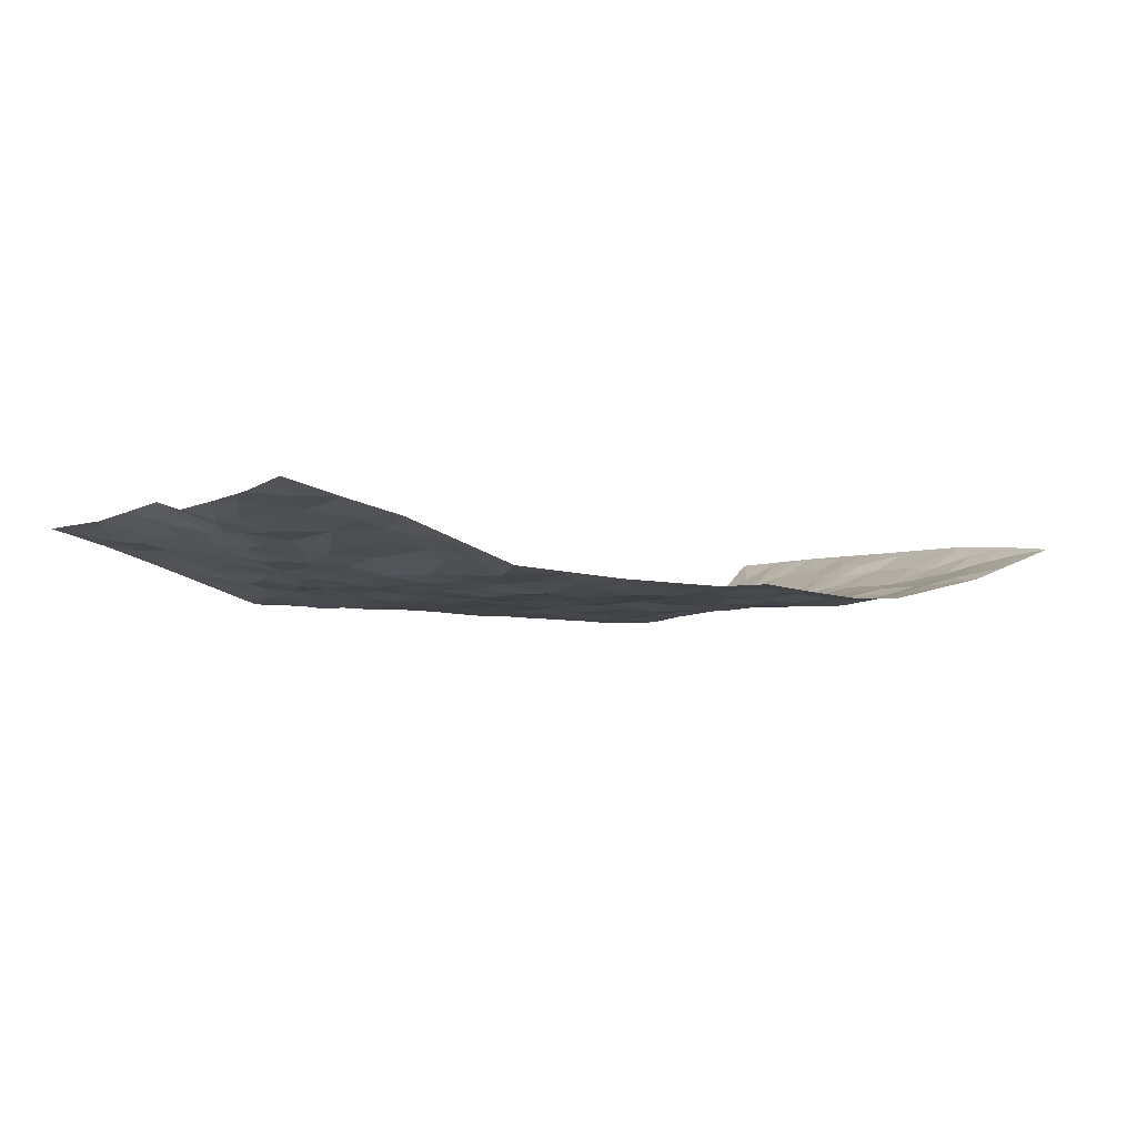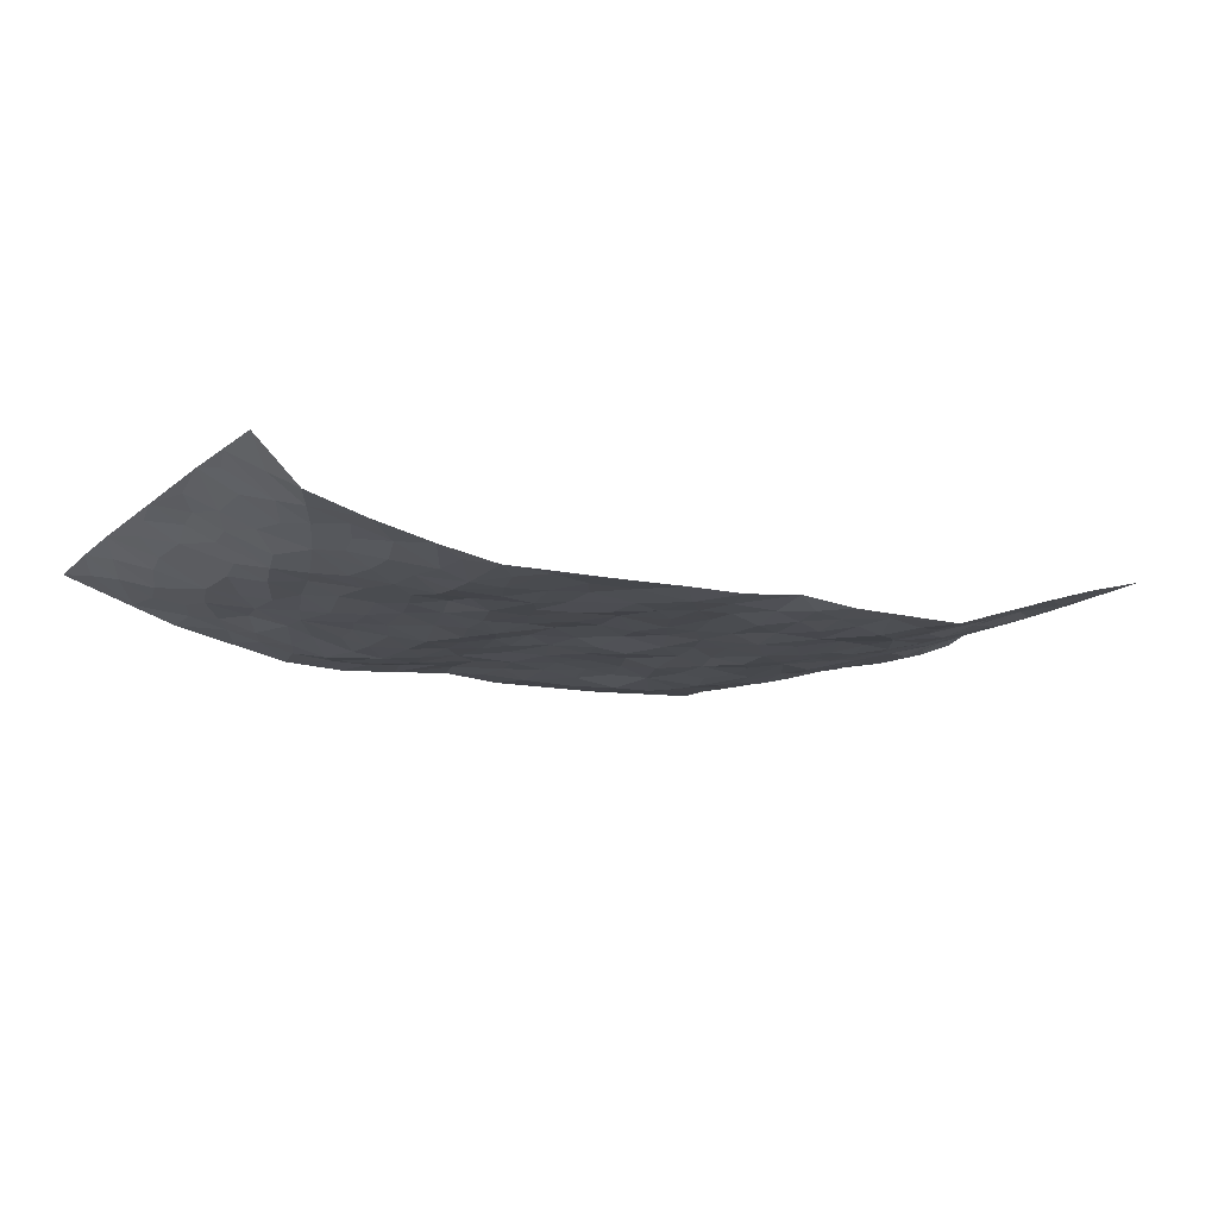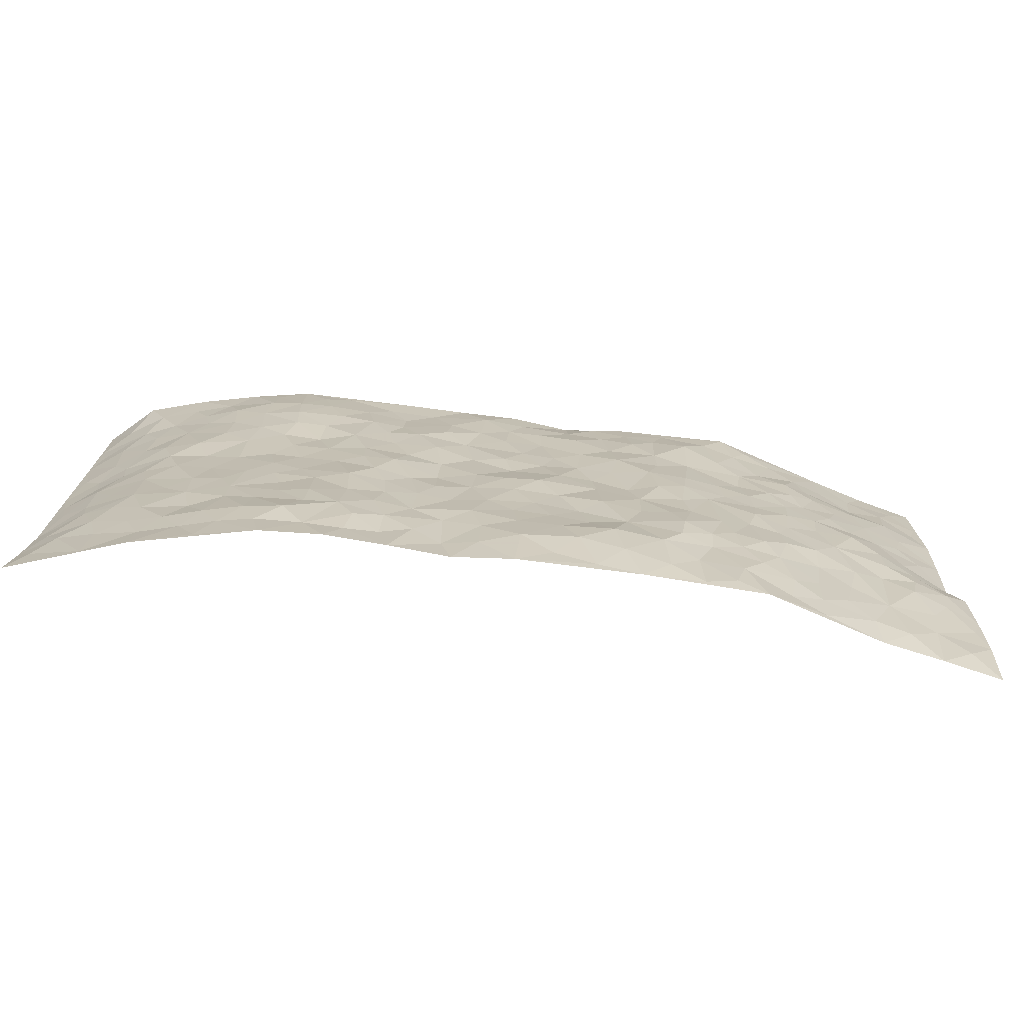
<metadata>
{"format":"obj","ext":"obj","renderer":"f3d","projection":"perspective","resolution":1024,"background":"white","views":[{"elev":-5.1,"azim":-36.5,"up":"+Z"},{"elev":-12.6,"azim":150.2,"up":"+Z"},{"elev":-71.7,"azim":173.4,"up":"+Y"}]}
</metadata>
<code>
v -0.9679 0.001978 0.1061
v -0.9674 0.9954 0.105
v 0.9696 0.001992 0.09707
v 0.9476 0.9994 0.1312
v -0.7961 0.391 0.03109
v -0.9623 0.4971 0.1118
v -0.8555 0.3564 0.04817
v 0.001553 0.003329 -0.03257
v -0.9721 0.2502 0.0874
v -0.919 0.337 0.06408
v -0.7261 0.002584 0.05574
v -0.9711 0.1255 0.09203
v -0.7103 0.2915 0.01761
v -0.8475 0.001815 0.07966
v -0.839 0.2871 0.04441
v -0.4906 0.001432 -0.01786
v -0.9512 0.1878 0.08401
v -0.2949 0.1663 -0.04947
v -0.7747 0.3209 0.03557
v -0.8561 0.1197 0.06813
v -0.9163 0.0631 0.08168
v -0.7899 0.06339 0.05442
v -0.6699 0.1265 0.02208
v -0.719 0.07448 0.03981
v -0.8691 0.2065 0.0622
v -0.9062 0.2693 0.06457
v -0.7657 0.1763 0.04158
v -0.6901 0.2091 0.0225
v -0.8585 0.4863 0.05927
v -0.9722 0.3751 0.08474
v -0.7293 0.9962 0.04109
v -0.5386 0.2215 -0.01988
v 0.2616 0.1583 -0.03937
v -0.9686 0.7465 0.09809
v -0.3696 0.3922 -0.04219
v -0.7795 0.7513 0.03891
v -0.7926 0.8286 0.05683
v -0.5836 0.4411 -0.01403
v -0.6021 0.6044 -0.009515
v -0.4938 0.9967 -0.03197
v -0.9461 0.6843 0.09283
v -0.6627 0.5611 0.002813
v -0.3928 0.7527 -0.03281
v -0.5128 0.2787 -0.03149
v -0.4621 0.2243 -0.03293
v -0.4971 0.1613 -0.02544
v -0.4507 0.6354 -0.03002
v -0.3691 0.5589 -0.04449
v 0.1666 0.4741 -0.02756
v -0.3362 0.2202 -0.04973
v -0.2118 0.6106 -0.04094
v -0.3777 0.6283 -0.04196
v -0.3026 0.05733 -0.03733
v -0.6293 0.7091 -0.005241
v -0.3966 0.1939 -0.0355
v -0.8658 0.6156 0.06317
v -0.03839 0.3486 -0.03722
v 0.0576 0.3401 -0.03519
v 0.2991 0.4517 -0.04309
v -0.09581 0.5519 -0.03993
v -0.1664 0.5561 -0.03432
v 0.09266 0.6309 -0.02894
v -0.6342 0.345 -0.0026
v -0.7476 0.5722 0.02475
v -0.941 0.8072 0.09309
v -0.5596 0.1286 -0.00689
v -0.3677 0.01225 -0.02549
v -0.7947 0.4647 0.03128
v -0.6152 0.1719 0.008799
v -0.6101 0.01846 0.01835
v -0.2445 0.002632 -0.02971
v -0.6128 0.08807 0.01225
v -0.5446 0.05319 -0.0007832
v -0.432 0.03692 -0.02631
v -0.4523 0.1034 -0.02904
v -0.8848 0.6836 0.06886
v -0.9602 0.8709 0.09939
v -0.7383 0.5079 0.01313
v -0.0009159 0.9994 -0.03073
v -0.7997 0.6735 0.0421
v -0.5648 0.3137 -0.0211
v -0.5157 0.4599 -0.02975
v 0.006297 0.5715 -0.03145
v -0.04969 0.4834 -0.04587
v 0.00324 0.4201 -0.03965
v -0.1237 0.1283 -0.04855
v -0.5718 0.6688 -0.01651
v -0.9064 0.5599 0.07881
v -0.7311 0.6896 0.02309
v -0.4517 0.296 -0.03651
v -0.6299 0.267 0.007554
v -0.5032 0.687 -0.01789
v -0.1742 0.485 -0.03868
v -0.264 0.4355 -0.04255
v -0.648 0.6477 0.002352
v -0.009497 0.1178 -0.04426
v -0.4175 0.5093 -0.03582
v -0.346 0.2875 -0.05273
v -0.2425 0.5034 -0.0381
v -0.1814 0.3817 -0.0462
v -0.9662 0.6221 0.1041
v -0.7055 0.6214 0.01308
v -0.8093 0.5776 0.04531
v -0.3631 0.1099 -0.03373
v -0.5237 0.5318 -0.02251
v -0.6841 0.4048 0.005774
v -0.131 0.3241 -0.03678
v -0.1501 0.249 -0.04046
v -0.5202 0.6104 -0.02253
v 0.1096 0.7301 -0.03181
v -0.00315 0.2155 -0.03946
v -0.0732 0.2734 -0.03915
v 0.004778 0.2888 -0.03612
v -0.4321 0.3627 -0.03748
v -0.1969 0.1839 -0.05476
v -0.6553 0.4866 0.001687
v -0.5589 0.3799 -0.01889
v -0.4947 0.3904 -0.02846
v -0.3095 0.5234 -0.04931
v -0.2606 0.3496 -0.04381
v -0.3574 0.4662 -0.04256
v -0.2278 0.2703 -0.044
v -0.09137 0.4117 -0.03871
v -0.5969 0.5302 -0.01273
v -0.09195 0.1985 -0.04456
v -0.2134 0.09325 -0.04617
v -0.4013 0.2574 -0.04213
v -0.9171 0.4353 0.08326
v -0.8626 0.4191 0.05592
v 0.0925 0.4231 -0.03181
v 0.2101 0.2385 -0.03219
v 0.08296 0.5171 -0.03186
v 0.01979 0.4885 -0.04059
v 0.167 0.3934 -0.03486
v 0.7888 0.4969 0.03613
v 0.2214 0.4343 -0.03441
v 0.2682 0.314 -0.0369
v 0.1613 0.5677 -0.02978
v 0.1234 0.9999 -0.0313
v -0.2947 0.6191 -0.04977
v 0.4282 0.8806 -0.04504
v 0.4943 0.9987 -0.03591
v -0.2157 0.7806 -0.0402
v -0.05871 0.8647 -0.03486
v -0.3241 0.3479 -0.04891
v -0.4612 0.5648 -0.02887
v -0.07293 0.05404 -0.03619
v -0.1572 0.02316 -0.03304
v 0.1237 0.003784 -0.02238
v 0.01358 0.861 -0.03636
v -0.01646 0.7002 -0.03544
v 0.4248 0.197 -0.03894
v 0.3436 0.2903 -0.04197
v 0.5936 0.5267 -0.009005
v 0.5271 0.5474 -0.01761
v 0.4598 0.1358 -0.04353
v 0.5255 0.228 -0.02347
v 0.4167 0.3621 -0.03578
v 0.02305 0.641 -0.03663
v -0.05948 0.6278 -0.0332
v -0.1472 0.7298 -0.03896
v -0.08684 0.6935 -0.034
v -0.06039 0.7917 -0.03174
v -0.1372 0.6332 -0.03528
v 0.02124 0.7755 -0.03722
v 0.2476 0.9995 -0.03389
v -0.01921 0.9275 -0.0332
v -0.2715 0.8456 -0.04383
v -0.2011 0.8797 -0.03791
v -0.3181 0.7799 -0.04159
v -0.2477 0.9972 -0.02958
v -0.2292 0.6958 -0.04713
v -0.3198 0.6992 -0.04196
v -0.1408 0.8298 -0.04261
v -0.1248 0.9967 -0.0174
v 0.2194 0.7468 -0.04036
v 0.1746 0.6676 -0.03869
v 0.3287 0.5956 -0.04017
v 0.262 0.5235 -0.04415
v 0.2678 0.6665 -0.03686
v 0.4273 0.7448 -0.03678
v 0.3582 0.6837 -0.04072
v 0.2878 0.7339 -0.04042
v 0.06877 0.9305 -0.03989
v 0.07946 0.8242 -0.03662
v 0.1465 0.8591 -0.03705
v 0.2525 0.8741 -0.03126
v 0.3237 0.7943 -0.04419
v 0.2335 0.5959 -0.03495
v -0.8741 0.8649 0.07246
v -0.6809 0.8147 0.0175
v -0.8636 0.7726 0.0623
v -0.8477 0.9956 0.07569
v -0.9121 0.9369 0.0872
v -0.8028 0.9186 0.0617
v -0.7289 0.883 0.03774
v -0.6061 0.9276 0.001023
v -0.6613 0.884 0.01505
v -0.6875 0.7443 0.01261
v -0.5626 0.8128 -0.01124
v -0.6247 0.78 -0.006811
v -0.5148 0.8993 -0.02413
v -0.3953 0.8768 -0.04372
v -0.5485 0.9586 -0.01778
v -0.4683 0.8144 -0.03062
v -0.4467 0.9346 -0.03381
v -0.3489 0.9714 -0.03235
v -0.5146 0.7591 -0.02044
v -0.3236 0.9001 -0.03773
v -0.2613 0.9295 -0.03581
v 0.1573 0.7858 -0.04049
v 0.2564 0.805 -0.03583
v 0.1898 0.9345 -0.03057
v 0.3961 0.8127 -0.04402
v 0.34 0.8816 -0.04008
v 0.3851 0.9832 -0.03573
v 0.2914 0.9385 -0.03261
v 0.4457 0.9487 -0.04116
v 0.3825 0.4939 -0.03485
v 0.3275 0.5294 -0.04174
v 0.4863 0.6047 -0.02554
v 0.4342 0.6654 -0.02616
v 0.408 0.5886 -0.03152
v 0.3554 0.1908 -0.04555
v 0.4837 0.3352 -0.02534
v 0.4616 0.523 -0.0255
v 0.3492 0.3885 -0.04512
v -0.1256 0.9142 -0.03174
v -0.1855 0.9575 -0.03412
v 0.3223 0.1337 -0.04389
v 0.6141 0.01555 -0.007615
v 0.2023 0.3339 -0.03463
v 0.2731 0.3853 -0.03792
v 0.586 0.2483 -0.01238
v 0.7362 0.9982 0.01232
v 0.9572 0.2508 0.1215
v 0.4966 0.8121 -0.04273
v 0.7191 0.4874 0.01145
v 0.4922 0.7468 -0.0369
v 0.9546 0.5 0.1258
v 0.6706 0.2943 0.004181
v 0.512 0.4686 -0.02394
v 0.778 0.3112 0.02703
v 0.5638 0.4161 -0.01633
v 0.4932 0.002983 -0.03386
v 0.09042 0.2528 -0.03754
v 0.5087 0.07813 -0.03019
v 0.1351 0.3194 -0.03222
v 0.4196 0.2673 -0.04054
v 0.8678 0.2656 0.06432
v 0.6427 0.462 0.001627
v 0.5807 0.08327 -0.01529
v 0.4514 0.4265 -0.02968
v 0.6095 0.3721 -0.007986
v 0.2883 0.2333 -0.04322
v 0.481 0.2721 -0.02923
v 0.2662 0.07986 -0.03027
v 0.3697 0.003208 -0.03978
v 0.2464 0.003392 -0.0323
v 0.2023 0.1158 -0.03184
v 0.0687 0.1705 -0.03548
v 0.1458 0.1908 -0.02995
v 0.6157 0.1484 -0.01116
v 0.7756 0.4231 0.02969
v 0.7487 0.2216 0.0216
v 0.6521 0.08172 0.003092
v 0.6708 0.3849 0.003003
v 0.7185 0.3395 0.01558
v 0.8769 0.3264 0.07302
v 0.7459 0.5675 0.01815
v 0.6933 0.1463 0.0101
v 0.763 0.1506 0.02864
v 0.8345 0.3678 0.05469
v 0.9253 0.3498 0.1032
v 0.8758 0.4388 0.07564
v 0.5845 0.3135 -0.01302
v 0.8177 0.1067 0.04685
v 0.3346 0.06444 -0.03537
v 0.4141 0.07004 -0.0359
v 0.0724 0.07894 -0.03277
v 0.1439 0.07394 -0.02243
v 0.952 0.7496 0.1307
v 0.7312 0.07998 0.02377
v 0.6558 0.2163 0.007097
v 0.9402 0.4248 0.1149
v 0.8897 0.5088 0.09382
v 0.8076 0.2508 0.03742
v 0.5371 0.1493 -0.02918
v 0.7351 0.002439 0.0182
v 0.5054 0.3946 -0.02468
v 0.9314 0.06434 0.08652
v 0.9629 0.1262 0.1117
v 0.8376 0.1809 0.04901
v 0.8928 0.1252 0.07096
v 0.8263 0.009857 0.04931
v 0.9251 0.1887 0.09406
v 0.6671 0.556 0.00624
v 0.6947 0.6327 0.001705
v 0.5886 0.6364 -0.01531
v 0.8196 0.6911 0.05284
v 0.6353 0.7716 -0.01285
v 0.9339 0.6248 0.1186
v 0.7678 0.6416 0.02407
v 0.8446 0.5949 0.06832
v 0.7344 0.7437 0.01561
v 0.837 0.5304 0.06334
v 0.897 0.5738 0.1005
v 0.8778 0.6591 0.08521
v 0.6438 0.6925 -0.01004
v 0.5696 0.7242 -0.02327
v 0.5131 0.675 -0.0264
v 0.8456 0.8516 0.06242
v 0.7136 0.871 0.009904
v 0.8076 0.7763 0.04558
v 0.8836 0.7774 0.08589
v 0.7785 0.8437 0.03278
v 0.9474 0.8745 0.1293
v 0.696 0.8024 0.005118
v 0.9299 0.8112 0.1185
v 0.7425 0.9312 0.0185
v 0.856 0.9965 0.04681
v 0.6154 0.9984 -0.01458
v 0.8194 0.9246 0.04015
v 0.8923 0.9276 0.08741
v 0.6643 0.9345 -0.003061
v 0.5623 0.9018 -0.03225
v 0.4971 0.8818 -0.04324
v 0.5552 0.97 -0.02807
v 0.5747 0.8222 -0.02742
v 0.6412 0.8609 -0.01602
f 29 6 128
f 12 21 20
f 26 10 9
f 55 45 46
f 27 19 15
f 26 9 17
f 101 6 88
f 12 1 21
f 7 15 19
f 125 86 96
f 84 123 85
f 129 29 128
f 25 27 15
f 12 20 17
f 73 75 66
f 22 14 11
f 26 17 25
f 9 12 17
f 25 15 26
f 5 129 7
f 52 146 48
f 55 18 50
f 7 19 5
f 20 27 25
f 124 82 105
f 41 76 34
f 20 14 22
f 14 20 21
f 14 21 1
f 24 22 11
f 24 27 22
f 72 66 69
f 69 32 91
f 70 24 11
f 24 23 27
f 17 20 25
f 27 20 22
f 10 15 7
f 10 26 15
f 23 28 27
f 27 13 19
f 28 23 69
f 13 27 28
f 119 121 94
f 10 7 129
f 6 30 128
f 9 10 30
f 36 192 80
f 80 102 89
f 118 81 44
f 64 103 78
f 115 126 86
f 45 32 46
f 91 63 13
f 129 68 29
f 95 87 54
f 95 54 199
f 202 40 204
f 82 97 105
f 29 88 6
f 18 55 104
f 148 126 71
f 38 82 124
f 50 18 122
f 117 82 38
f 5 19 106
f 82 117 118
f 80 64 102
f 127 45 55
f 194 77 190
f 98 35 114
f 39 124 105
f 127 50 98
f 106 19 13
f 66 75 46
f 39 95 42
f 63 117 38
f 95 89 102
f 101 56 76
f 51 140 99
f 18 53 126
f 62 83 132
f 45 127 90
f 112 113 57
f 103 29 68
f 130 85 58
f 109 39 105
f 35 94 121
f 113 246 58
f 151 165 163
f 120 100 94
f 114 127 98
f 192 190 65
f 95 39 87
f 36 191 37
f 67 104 74
f 56 101 88
f 13 63 106
f 192 34 76
f 268 241 243
f 108 115 125
f 93 84 60
f 133 84 85
f 156 288 157
f 101 76 41
f 80 103 64
f 105 97 146
f 99 61 51
f 92 109 47
f 125 96 111
f 158 227 153
f 75 104 55
f 69 66 32
f 81 91 32
f 106 78 68
f 42 64 78
f 77 34 65
f 24 70 72
f 75 73 16
f 16 71 67
f 2 34 77
f 13 28 91
f 103 56 88
f 56 80 76
f 72 69 23
f 11 16 70
f 16 73 70
f 16 67 74
f 115 18 126
f 24 72 23
f 73 72 70
f 16 74 75
f 72 73 66
f 32 45 44
f 84 83 60
f 66 46 32
f 78 106 116
f 117 63 81
f 67 53 104
f 103 68 78
f 69 91 28
f 36 80 89
f 106 38 116
f 106 68 5
f 81 118 117
f 62 132 138
f 32 44 81
f 53 67 71
f 57 58 85
f 123 100 107
f 93 60 61
f 33 230 224
f 8 96 147
f 132 133 130
f 140 48 119
f 93 100 123
f 122 98 50
f 164 60 160
f 53 71 126
f 125 112 108
f 193 194 195
f 75 55 46
f 63 91 81
f 56 103 80
f 196 198 31
f 18 104 53
f 121 48 97
f 38 106 63
f 118 97 82
f 97 35 121
f 51 172 140
f 130 134 49
f 87 39 109
f 288 252 263
f 97 114 35
f 47 43 92
f 57 113 58
f 248 130 58
f 34 101 41
f 114 90 127
f 116 124 42
f 145 94 35
f 118 114 97
f 167 79 175
f 98 145 35
f 85 123 57
f 43 47 52
f 199 36 89
f 42 78 116
f 159 83 62
f 88 29 103
f 74 104 75
f 118 44 90
f 173 140 172
f 42 95 102
f 190 192 37
f 65 190 77
f 89 95 199
f 125 111 112
f 92 87 109
f 18 115 122
f 177 180 176
f 112 57 107
f 109 105 146
f 93 94 100
f 285 286 275
f 96 86 147
f 137 232 131
f 57 123 107
f 87 92 208
f 49 134 136
f 132 130 49
f 161 164 162
f 50 127 55
f 122 108 107
f 122 107 100
f 48 140 52
f 118 90 114
f 99 119 94
f 123 84 93
f 36 37 192
f 48 121 119
f 120 122 100
f 39 42 124
f 38 124 116
f 248 58 246
f 44 45 90
f 98 122 120
f 146 52 47
f 94 93 99
f 168 209 170
f 212 183 188
f 202 197 200
f 42 102 64
f 107 108 112
f 99 93 61
f 8 280 96
f 112 111 113
f 125 115 86
f 115 108 122
f 128 30 10
f 5 68 129
f 10 129 128
f 132 49 138
f 83 84 133
f 130 133 85
f 83 133 132
f 248 134 130
f 156 152 224
f 151 110 165
f 212 186 211
f 153 224 249
f 254 251 244
f 246 261 262
f 225 158 249
f 49 136 179
f 185 184 150
f 214 188 181
f 181 188 182
f 161 163 174
f 143 170 172
f 110 211 185
f 184 79 167
f 174 228 169
f 62 110 159
f 163 150 144
f 210 169 229
f 170 143 168
f 176 211 110
f 98 120 145
f 94 145 120
f 48 146 97
f 109 146 47
f 148 86 126
f 147 86 148
f 71 8 148
f 8 147 148
f 244 276 254
f 232 136 134
f 174 143 161
f 60 83 160
f 163 162 151
f 159 160 83
f 261 281 262
f 259 281 149
f 219 220 59
f 246 113 111
f 33 255 131
f 157 256 152
f 137 255 153
f 230 278 279
f 262 260 33
f 154 155 242
f 131 255 137
f 248 131 232
f 281 280 149
f 259 258 278
f 220 179 59
f 159 151 160
f 162 160 151
f 164 61 60
f 228 174 144
f 144 174 163
f 159 110 151
f 161 172 164
f 186 184 185
f 161 162 163
f 61 164 51
f 160 162 164
f 187 217 213
f 150 163 165
f 205 202 200
f 79 184 139
f 170 43 173
f 174 169 143
f 161 143 172
f 167 144 150
f 176 180 183
f 172 170 173
f 223 226 221
f 185 150 165
f 99 140 119
f 207 206 203
f 172 51 164
f 43 52 173
f 173 52 140
f 167 175 228
f 228 229 169
f 210 168 169
f 177 110 62
f 189 138 179
f 62 138 177
f 136 232 233
f 181 182 222
f 150 184 167
f 178 180 189
f 49 179 138
f 177 138 189
f 180 178 182
f 178 179 220
f 307 308 304
f 222 223 221
f 215 187 188
f 176 183 212
f 187 213 186
f 214 215 188
f 185 211 186
f 237 181 239
f 182 188 183
f 110 185 165
f 216 215 141
f 211 176 212
f 182 183 180
f 176 110 177
f 213 184 186
f 178 189 179
f 177 189 180
f 195 190 37
f 197 198 200
f 195 194 190
f 34 192 65
f 80 192 76
f 37 196 195
f 194 2 77
f 193 2 194
f 196 37 191
f 31 193 195
f 198 196 191
f 31 195 196
f 199 201 191
f 197 204 31
f 198 191 201
f 31 198 197
f 201 199 54
f 36 199 191
f 54 208 201
f 208 43 205
f 208 54 87
f 198 201 200
f 206 205 203
f 43 170 203
f 210 207 209
f 40 202 206
f 31 204 40
f 197 202 204
f 208 205 200
f 43 203 205
f 205 206 202
f 203 209 207
f 171 40 207
f 40 206 207
f 208 200 201
f 43 208 92
f 170 209 203
f 168 143 169
f 207 210 171
f 168 210 209
f 188 187 212
f 212 187 186
f 166 139 213
f 184 213 139
f 237 214 181
f 215 214 141
f 216 141 218
f 213 217 166
f 142 166 216
f 217 216 166
f 187 215 217
f 216 217 215
f 237 141 214
f 142 216 218
f 223 222 182
f 179 136 59
f 223 220 219
f 267 238 251
f 237 327 141
f 223 182 178
f 158 290 253
f 220 223 178
f 59 233 227
f 233 59 136
f 248 246 131
f 153 249 158
f 251 254 267
f 223 219 226
f 111 261 246
f 297 251 238
f 276 256 157
f 167 228 144
f 229 228 175
f 175 171 229
f 229 171 210
f 260 257 33
f 265 271 272
f 266 289 283
f 269 243 250
f 249 224 152
f 266 283 271
f 227 233 137
f 253 227 158
f 325 313 320
f 135 264 275
f 310 329 239
f 270 298 297
f 249 256 225
f 275 273 269
f 311 222 221
f 155 154 299
f 234 276 157
f 310 311 299
f 222 239 181
f 221 226 155
f 266 263 252
f 242 290 244
f 264 273 275
f 273 264 243
f 242 244 154
f 276 290 225
f 288 234 157
f 240 282 302
f 275 286 306
f 225 290 158
f 234 263 284
f 241 254 276
f 233 232 137
f 137 153 227
f 264 135 238
f 244 251 154
f 260 259 257
f 227 253 219
f 33 224 255
f 154 297 299
f 240 302 307
f 297 154 251
f 264 268 243
f 253 226 219
f 271 284 263
f 277 294 293
f 290 242 253
f 241 234 284
f 59 227 219
f 242 155 226
f 252 245 231
f 157 152 156
f 257 230 33
f 152 256 249
f 278 230 257
f 262 33 131
f 224 153 255
f 259 278 257
f 134 248 232
f 230 279 224
f 96 261 111
f 261 96 280
f 280 281 261
f 246 262 131
f 252 247 245
f 268 267 241
f 283 277 272
f 288 247 252
f 275 274 285
f 295 291 294
f 267 268 264
f 263 234 288
f 309 310 299
f 290 276 244
f 283 272 271
f 267 254 241
f 265 243 241
f 236 240 285
f 297 238 270
f 303 305 298
f 241 276 234
f 221 155 299
f 272 277 293
f 250 243 287
f 286 285 240
f 284 271 265
f 271 263 266
f 295 3 291
f 225 256 276
f 241 284 265
f 289 266 231
f 3 292 291
f 321 235 323
f 293 294 296
f 279 278 258
f 245 279 258
f 279 156 224
f 260 281 259
f 280 8 149
f 262 281 260
f 231 266 252
f 267 264 238
f 306 304 270
f 283 289 295
f 243 269 273
f 236 269 250
f 294 292 296
f 274 236 285
f 269 274 275
f 250 287 293
f 245 289 231
f 236 274 269
f 156 279 247
f 242 226 253
f 247 279 245
f 243 265 287
f 288 156 247
f 265 272 293
f 296 292 236
f 293 287 265
f 295 294 277
f 277 283 295
f 236 250 296
f 289 3 295
f 292 294 291
f 293 296 250
f 300 304 308
f 325 320 235
f 329 330 326
f 270 304 303
f 270 303 298
f 309 305 301
f 135 306 270
f 299 297 298
f 298 309 299
f 238 135 270
f 300 314 305
f 303 300 305
f 304 306 307
f 300 303 304
f 282 319 315
f 322 325 235
f 275 306 135
f 307 306 286
f 240 307 286
f 308 307 302
f 302 282 308
f 308 282 315
f 305 309 298
f 310 309 301
f 310 301 329
f 310 239 311
f 222 311 239
f 299 311 221
f 319 312 315
f 312 323 316
f 301 305 318
f 305 314 316
f 300 308 315
f 316 314 312
f 312 314 315
f 315 314 300
f 323 312 324
f 316 313 318
f 282 4 317
f 330 313 325
f 4 321 324
f 235 320 323
f 282 317 319
f 312 319 317
f 326 325 322
f 316 320 313
f 316 318 305
f 142 218 327
f 327 218 141
f 316 323 320
f 324 312 317
f 4 324 317
f 321 323 324
f 318 313 330
f 328 326 322
f 326 327 329
f 329 327 237
f 326 328 327
f 322 142 328
f 327 328 142
f 329 237 239
f 301 318 330
f 326 330 325
f 330 329 301

</code>
